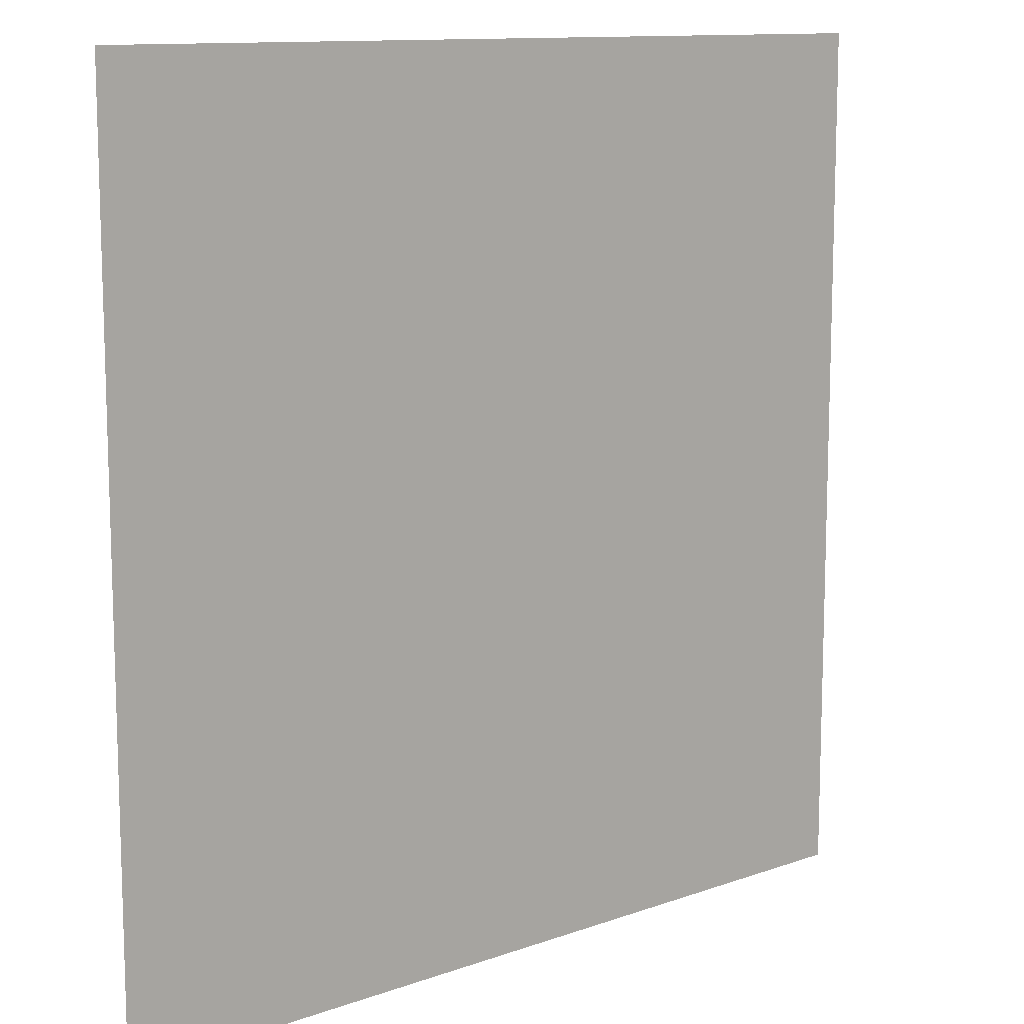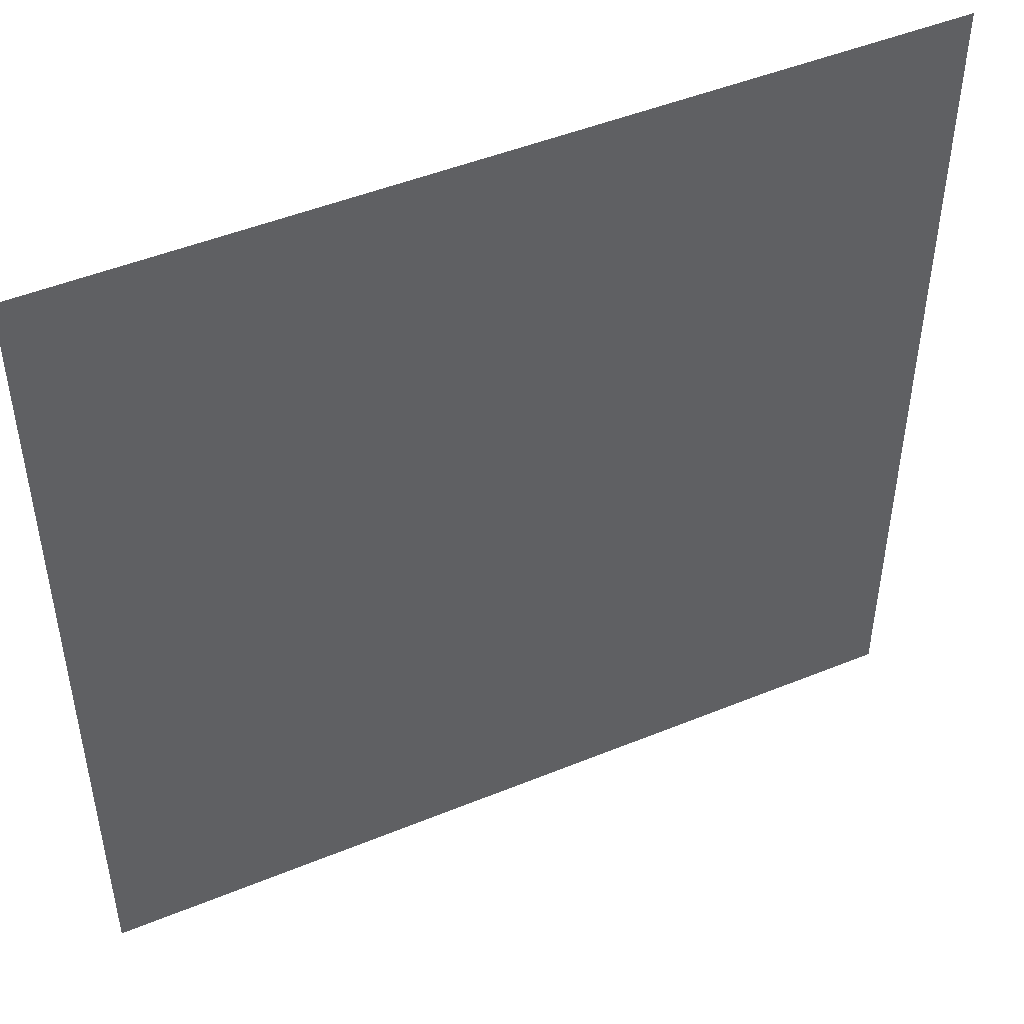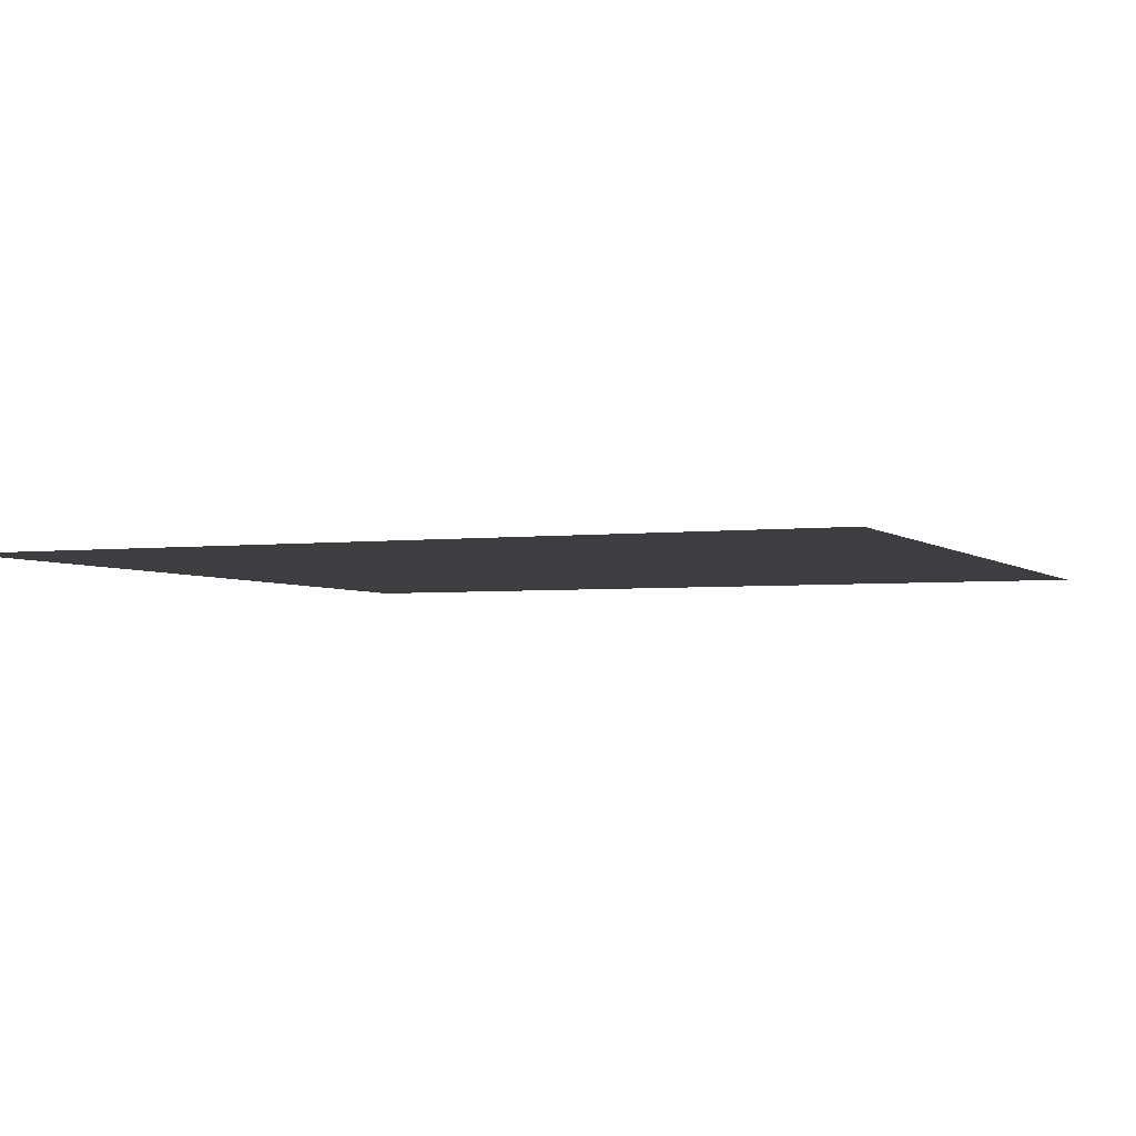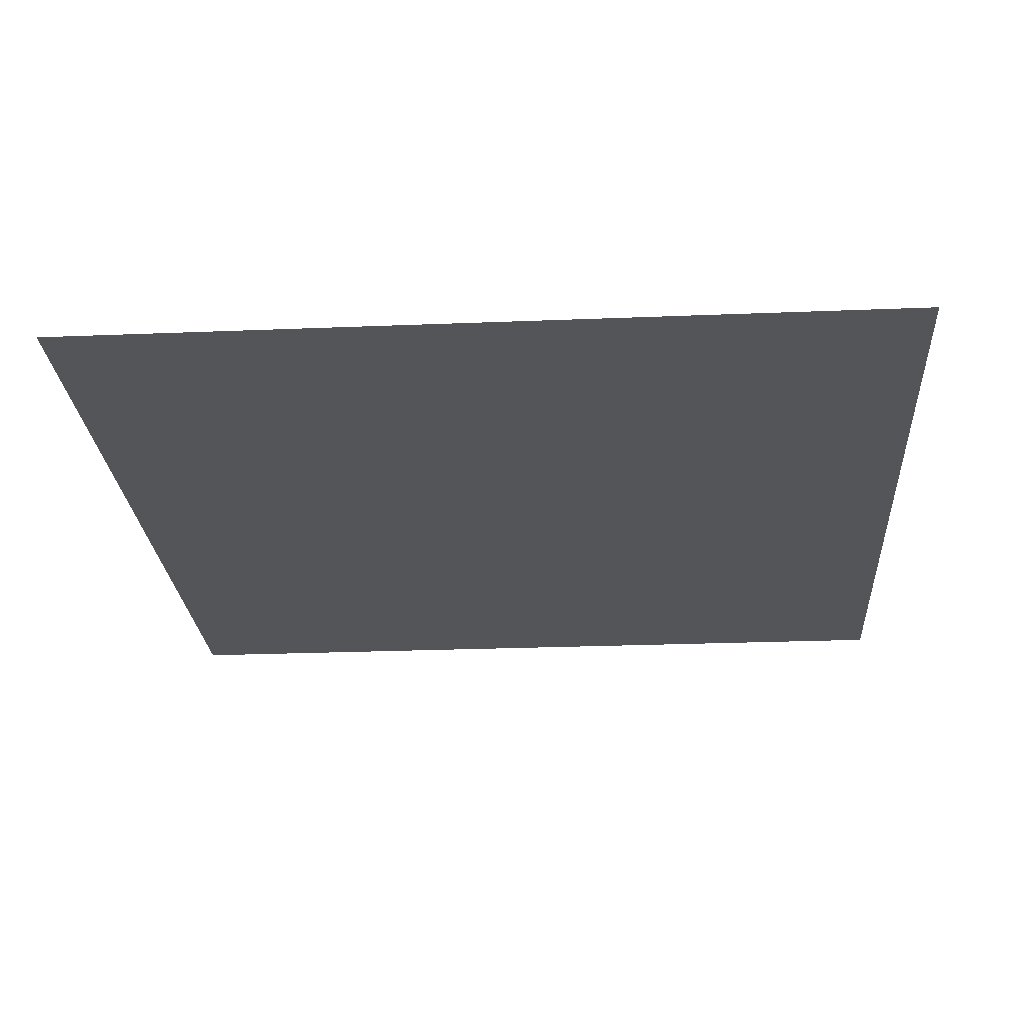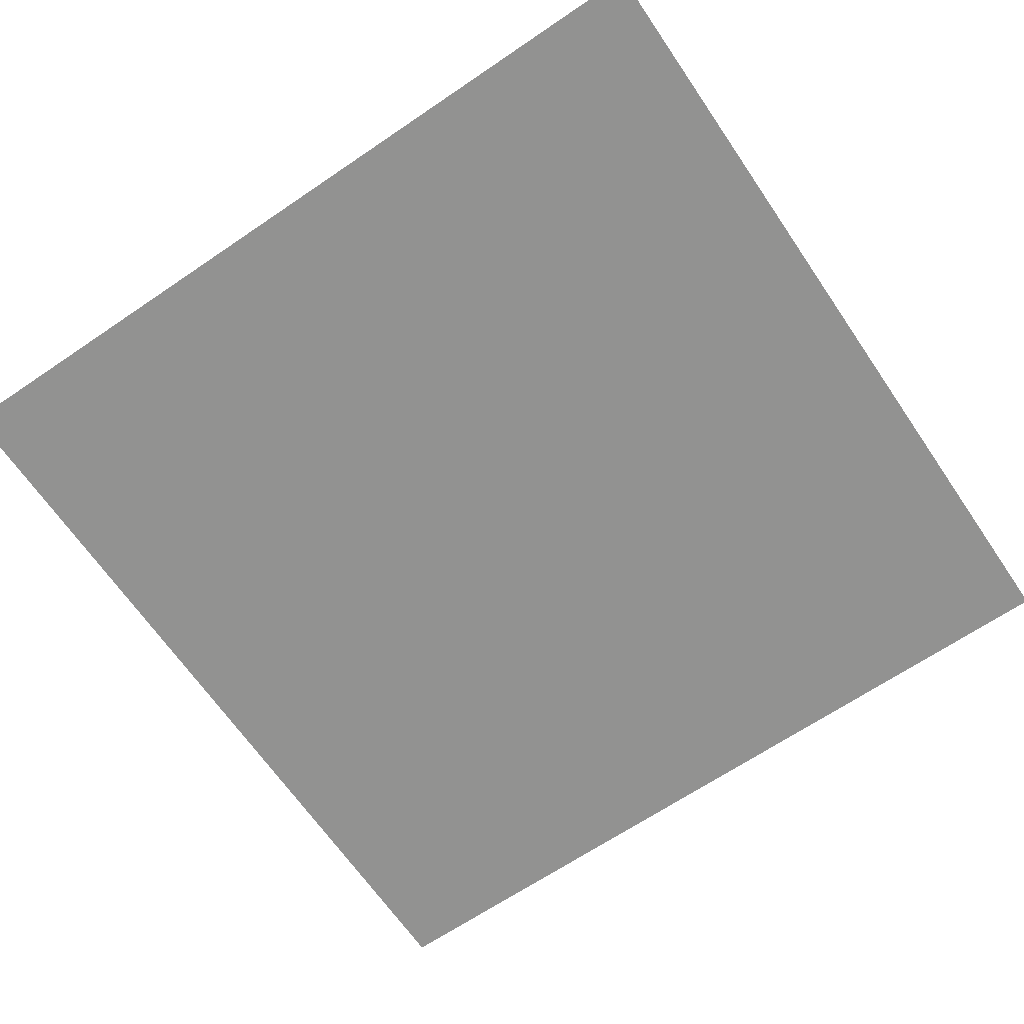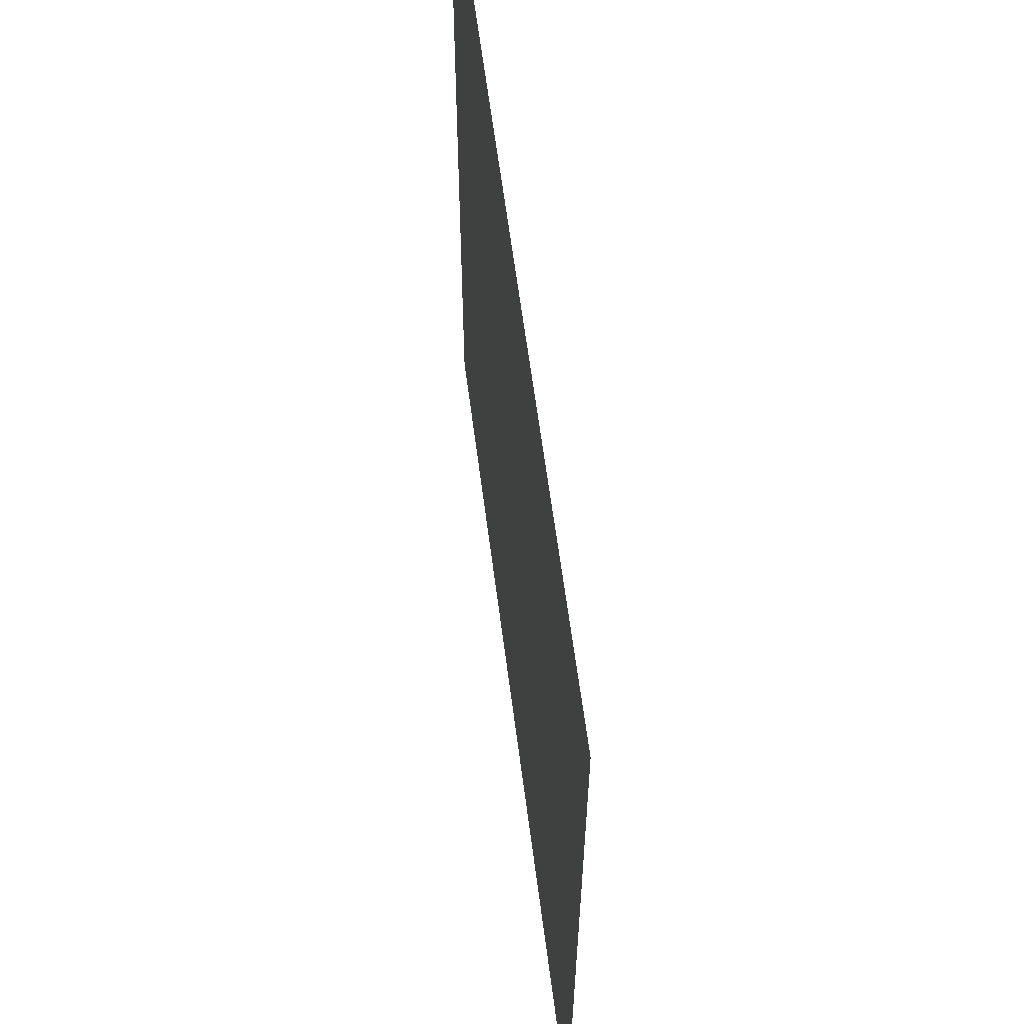
<metadata>
{"format":"obj","ext":"obj","renderer":"f3d","projection":"perspective","resolution":1024,"background":"white","views":[{"elev":11.6,"azim":-40.7,"up":"+Z"},{"elev":47.8,"azim":155.3,"up":"+Z"},{"elev":-3.3,"azim":112.7,"up":"+Y"},{"elev":-24.8,"azim":93.8,"up":"+Y"},{"elev":-66.2,"azim":-145.7,"up":"+Y"},{"elev":61.6,"azim":82.7,"up":"+Z"}]}
</metadata>
<code>
g floor_cement4
v -0.5023 -1.34e-06 -0.5023
v 0.5047 -1.815e-06 -0.5023
v 0.5047 -1.854e-06 0.5047
v -0.5023 -1.36e-06 0.5047
g floor_cement4_0
f 3 2 1
f 4 3 1

</code>
